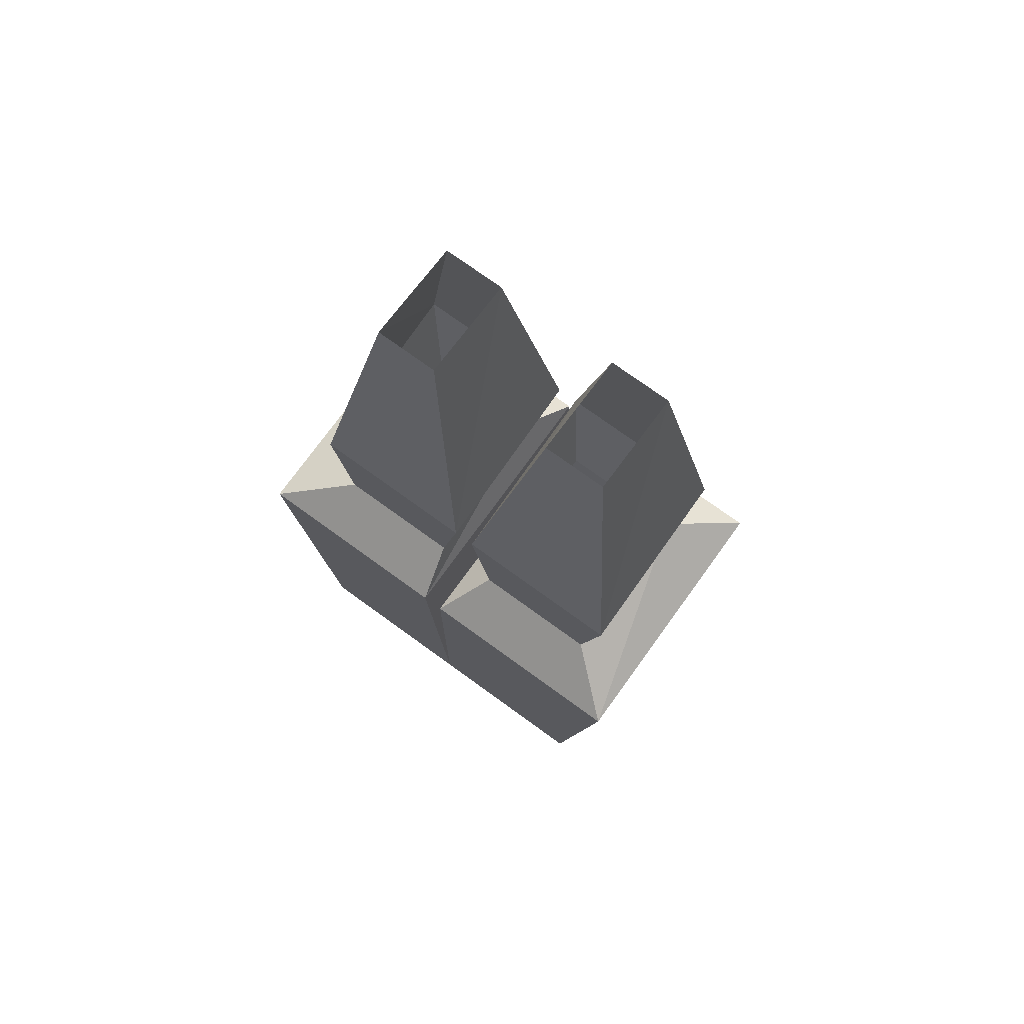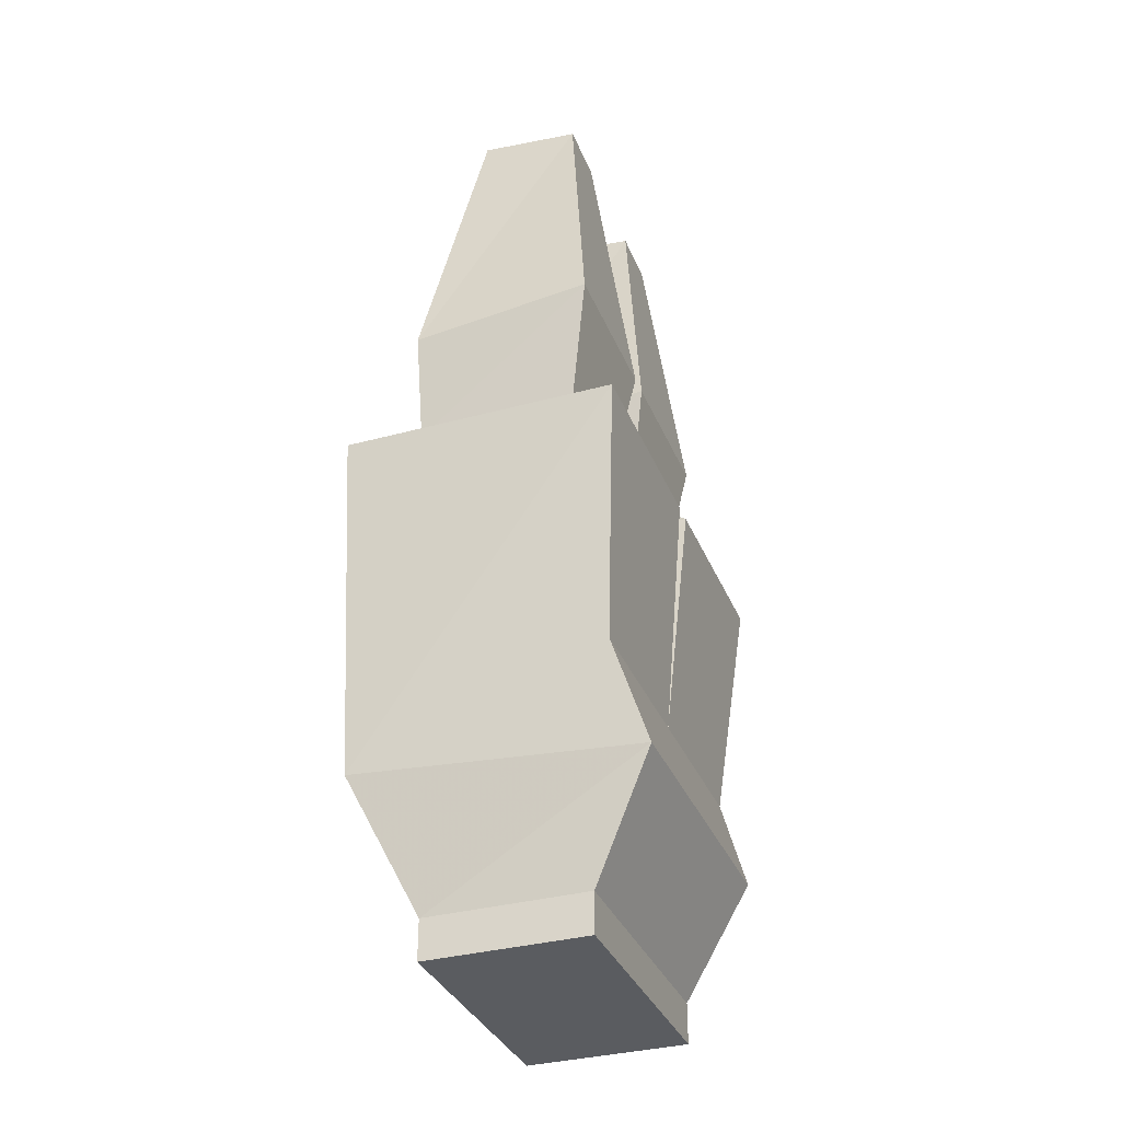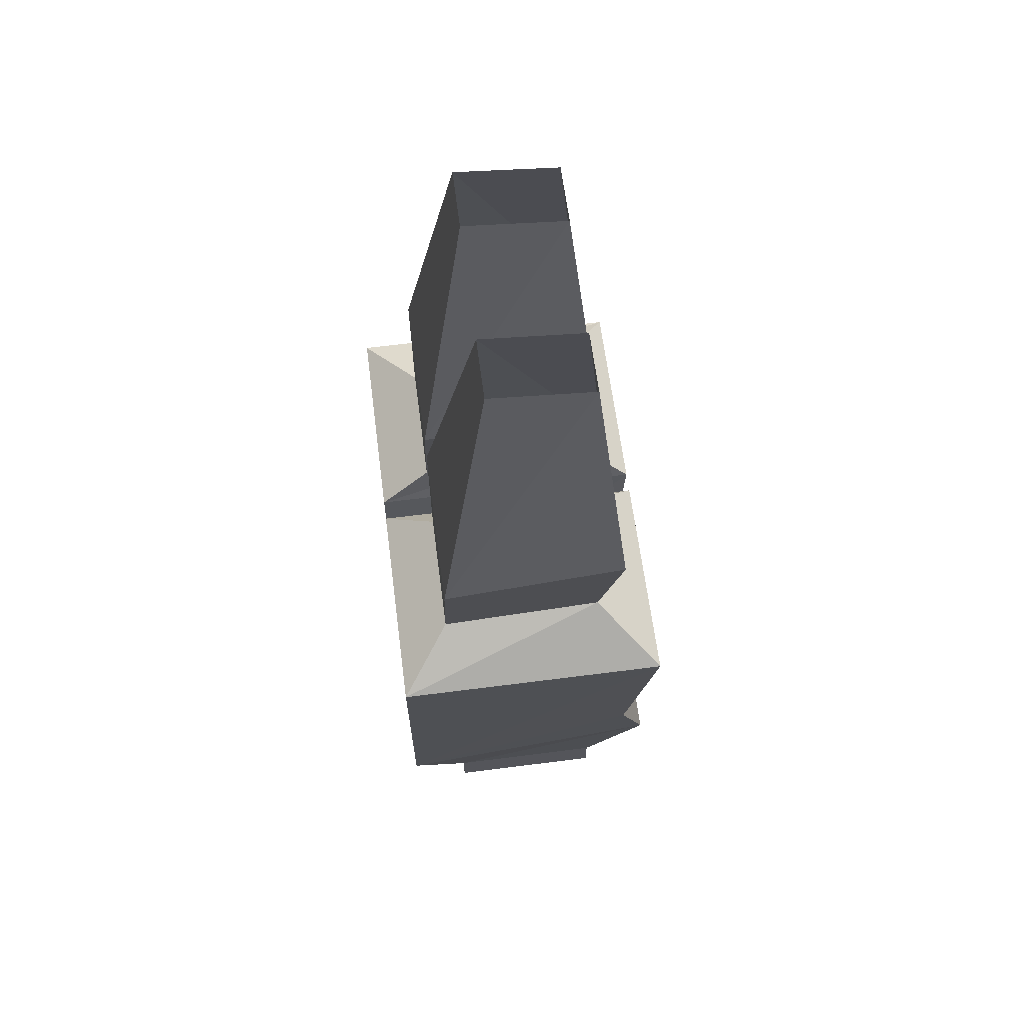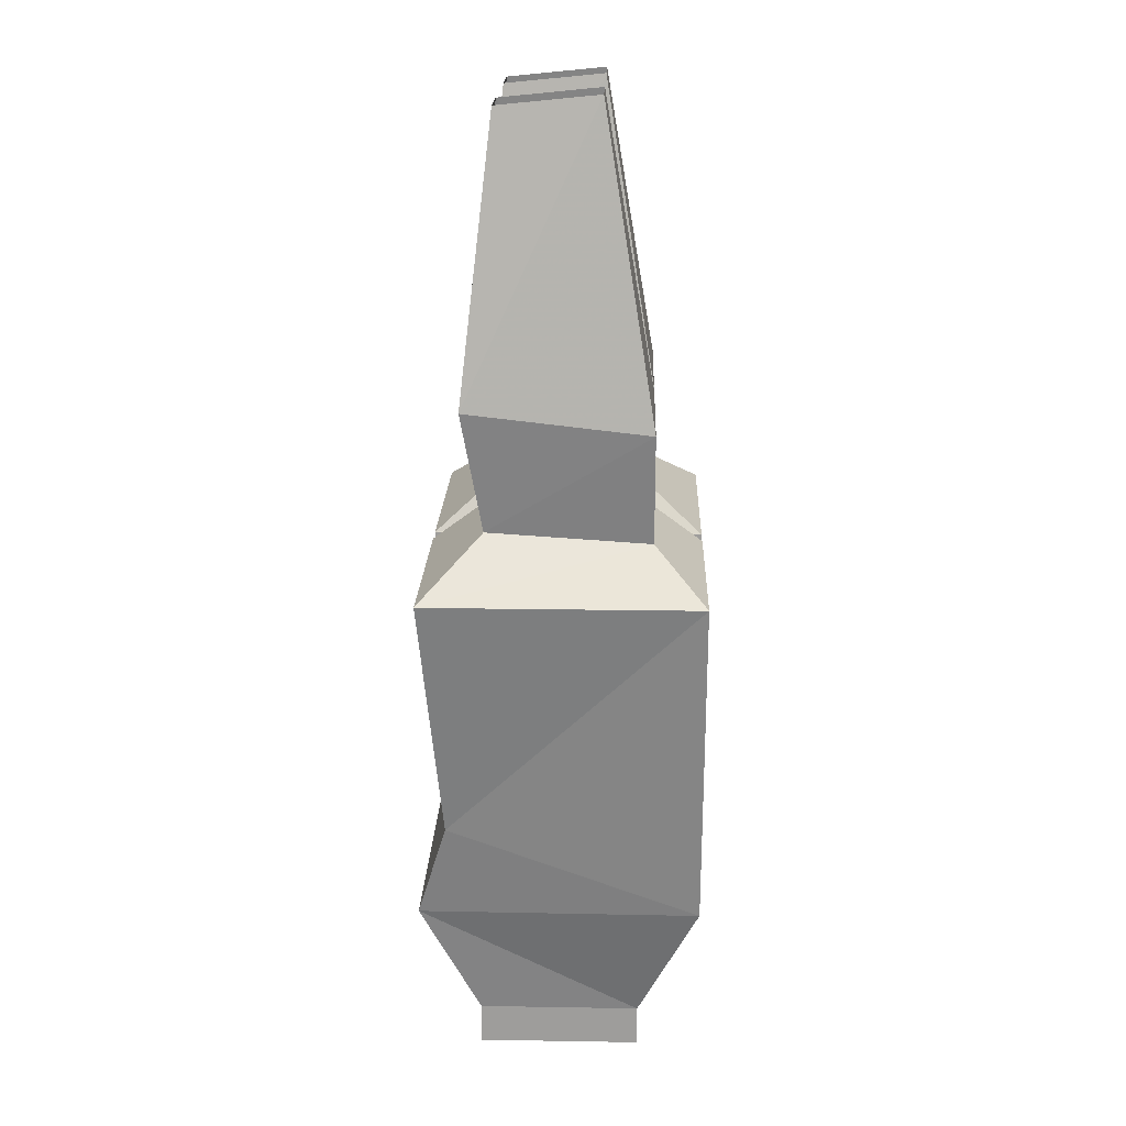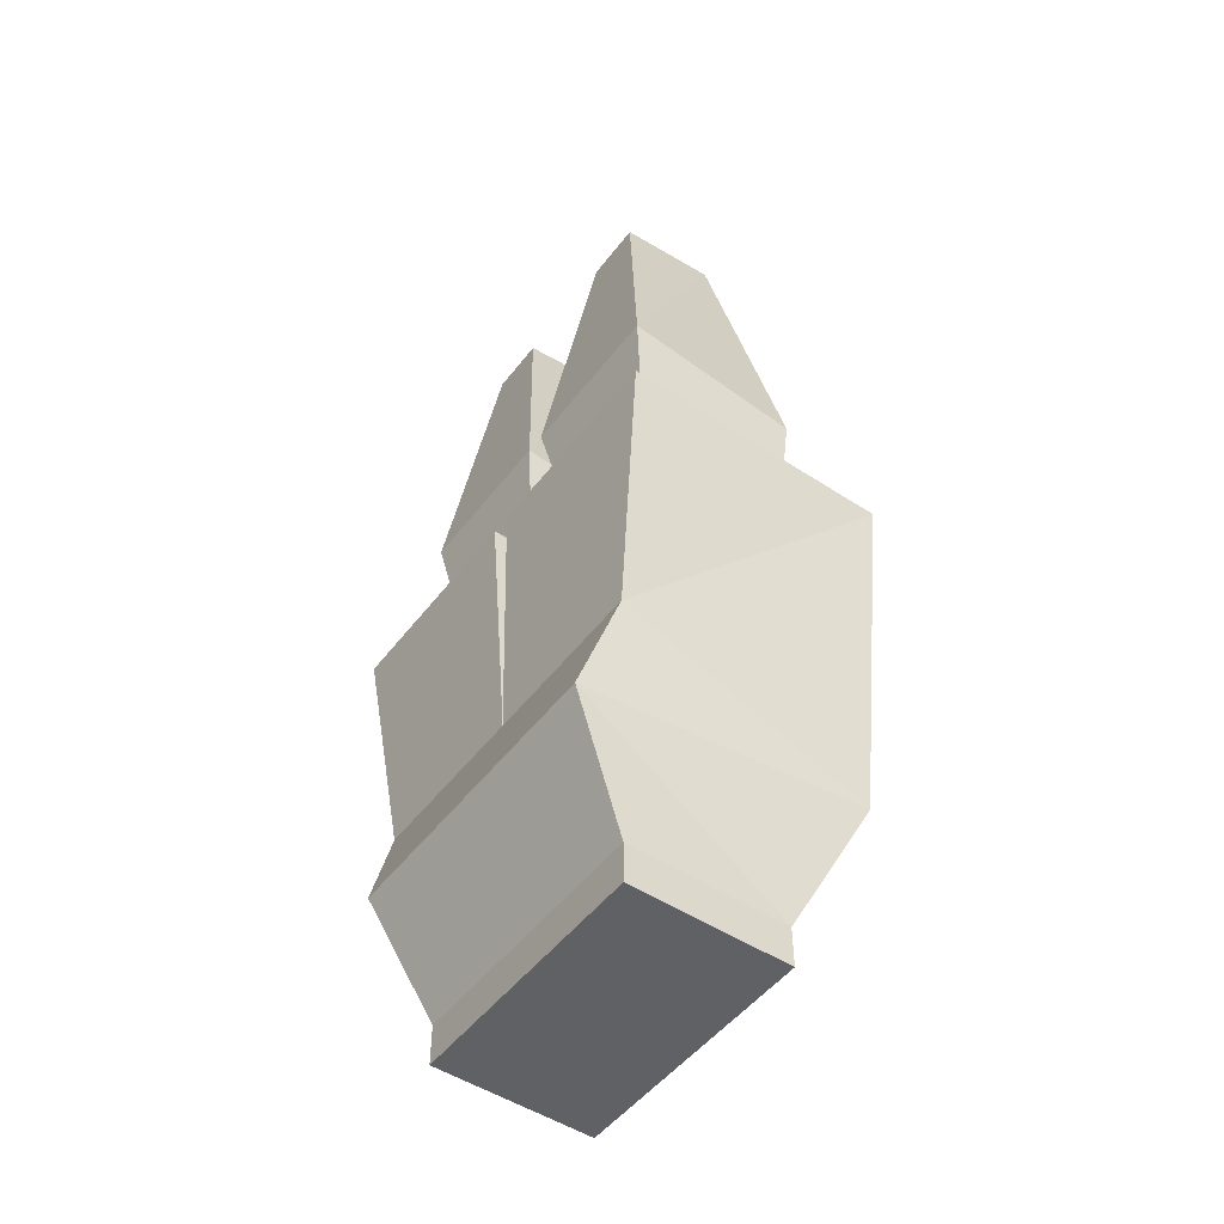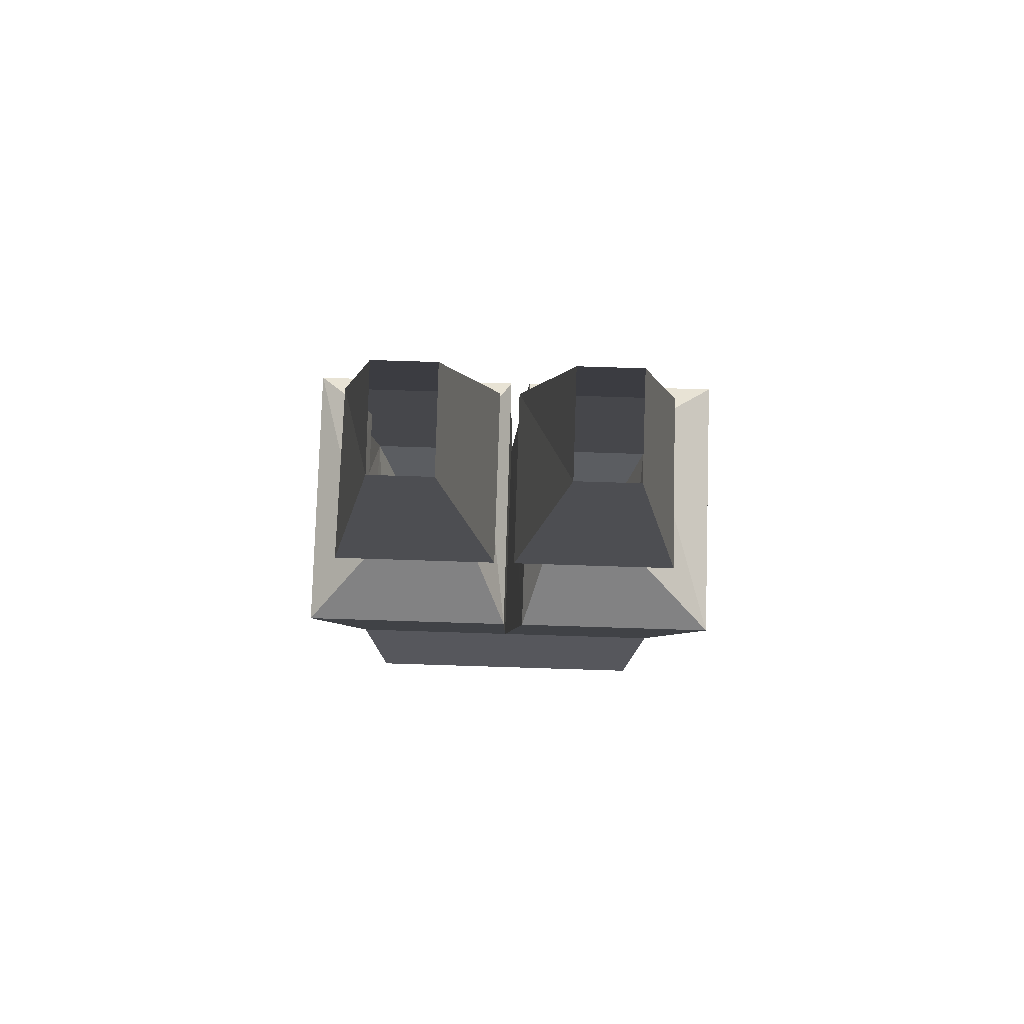
<metadata>
{"format":"obj","ext":"obj","renderer":"f3d","projection":"perspective","resolution":1024,"background":"white","views":[{"elev":75.1,"azim":-144.1,"up":"+Y"},{"elev":-34.3,"azim":-69.8,"up":"+Y"},{"elev":63.7,"azim":-97.4,"up":"+Y"},{"elev":19.2,"azim":91.8,"up":"+Y"},{"elev":-49.8,"azim":54.1,"up":"+Y"},{"elev":79.3,"azim":1.8,"up":"+Y"}]}
</metadata>
<code>
v 0.1016 -0.8906 -0.0625
v 0.1016 -0.8594 0.0625
v 0.1016 -0.8906 0.0625
v -0.1016 -0.8906 0.0625
v -0.1016 -0.8906 -0.0625
v -0.1016 -0.8594 -0.0625
v 0.1016 -0.8594 -0.0625
v 0.1172 -0.7656 0.1094
v -0.1016 -0.8594 0.0625
v -0.1172 -0.7656 0.1094
v -0.1328 -0.7578 -0.1094
v 0 -0.7578 -0.1094
v 0.1328 -0.7578 -0.1094
v 0.1328 -0.6875 0.08594
v 0 -0.6875 0.08594
v -0.1328 -0.6875 0.08594
v -0.1641 -0.4922 0.1016
v -0.1641 -0.4922 -0.1094
v 0 -0.4922 -0.1094
v 0.01562 -0.4922 0.1016
v 0.01562 -0.4922 -0.1094
v 0.1719 -0.4922 -0.1094
v 0.1719 -0.4922 0.1016
v 0 -0.4922 0.1016
v -0.02344 -0.4609 -0.07031
v -0.02344 -0.4531 0.05469
v -0.1172 -0.4531 0.05469
v -0.1172 -0.4609 -0.07031
v 0.1172 -0.4531 0.05469
v 0.03125 -0.4531 0.05469
v 0.02344 -0.4609 -0.07031
v 0.1172 -0.4609 -0.07031
v 0.1328 -0.375 -0.07031
v 0.1328 -0.3594 0.07031
v 0.007812 -0.3594 0.07031
v 0.02344 -0.4531 0.05469
v 0.007812 -0.375 -0.07031
v 0.09375 -0.1484 0.04688
v 0.04688 -0.1484 0.04688
v 0.04688 -0.1406 -0.03125
v 0.09375 -0.1406 -0.03125
v -0.007812 -0.3594 0.07031
v -0.04688 -0.1484 0.04688
v -0.09375 -0.1484 0.04688
v -0.1328 -0.3594 0.07031
v -0.007812 -0.375 -0.07031
v -0.04688 -0.1406 -0.03125
v -0.1328 -0.375 -0.07031
v -0.09375 -0.1406 -0.03125
f 1 2 3
f 1 3 4
f 1 4 5
f 1 5 6
f 1 6 7
f 1 7 2
f 2 9 3
f 3 9 4
f 4 9 5
f 5 9 6
f 24 19 25
f 24 25 26
f 24 26 27
f 24 27 17
f 17 27 18
f 18 27 28
f 18 28 25
f 18 25 19
f 23 29 30
f 23 30 20
f 20 30 21
f 21 30 31
f 21 31 32
f 21 32 22
f 22 32 23
f 23 32 29
f 2 7 8
f 2 8 9
f 6 9 10
f 6 10 11
f 6 11 12
f 6 12 7
f 7 12 13
f 7 13 8
f 8 13 14
f 8 14 15
f 8 15 10
f 8 10 9
f 15 16 10
f 10 16 11
f 11 16 17
f 11 17 18
f 11 18 19
f 11 19 12
f 12 19 15
f 12 15 20
f 12 20 21
f 12 21 22
f 12 22 13
f 13 22 14
f 14 22 23
f 14 23 20
f 14 20 15
f 15 24 17
f 15 17 16
f 19 24 15
f 29 32 33
f 29 33 34
f 29 34 35
f 29 35 36
f 36 35 31
f 31 35 37
f 31 37 33
f 31 33 32
f 42 45 26
f 42 26 46
f 45 48 28
f 45 28 27
f 45 27 26
f 46 25 28
f 46 28 48
f 46 26 25
f 34 38 39
f 34 39 35
f 35 39 37
f 37 39 40
f 37 40 41
f 37 41 33
f 33 41 34
f 34 41 38
f 42 43 44
f 42 44 45
f 42 46 47
f 42 47 43
f 47 46 48
f 47 48 49
f 49 48 44
f 44 48 45

</code>
